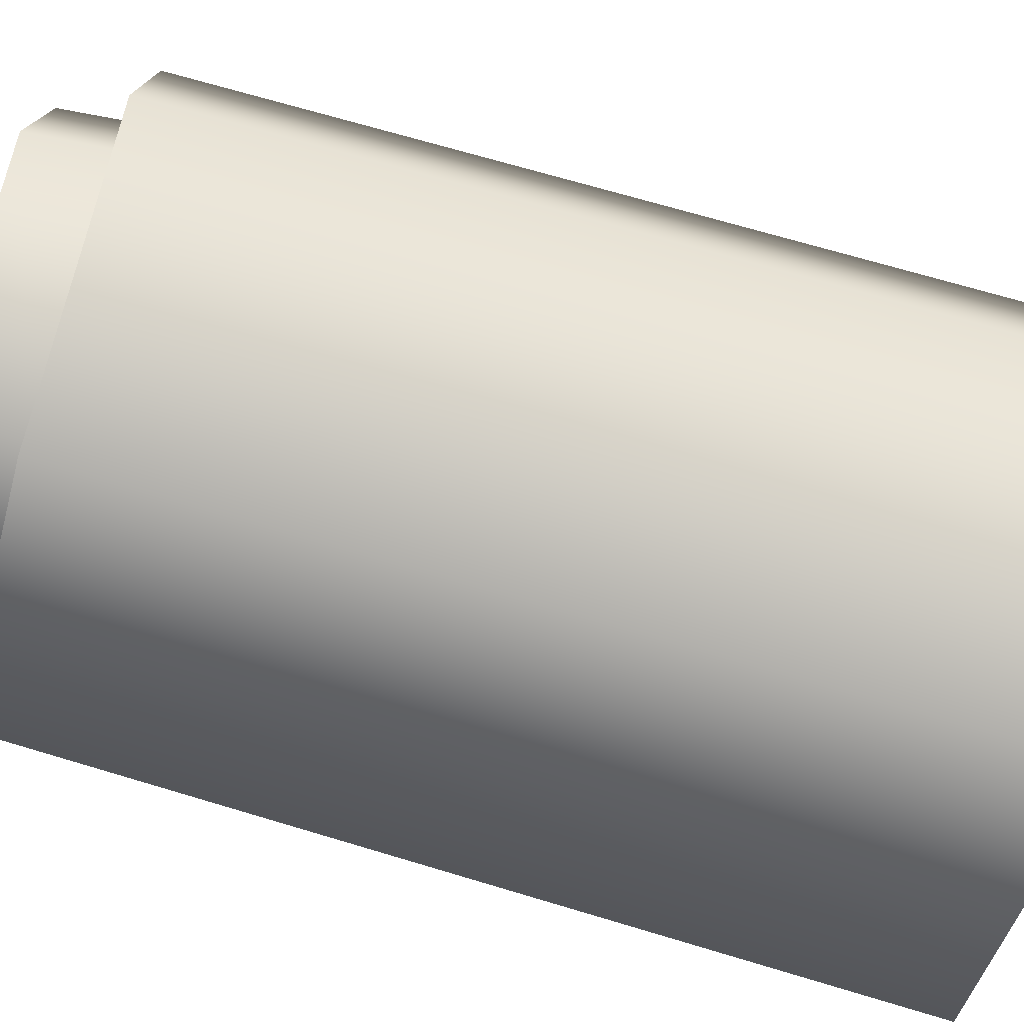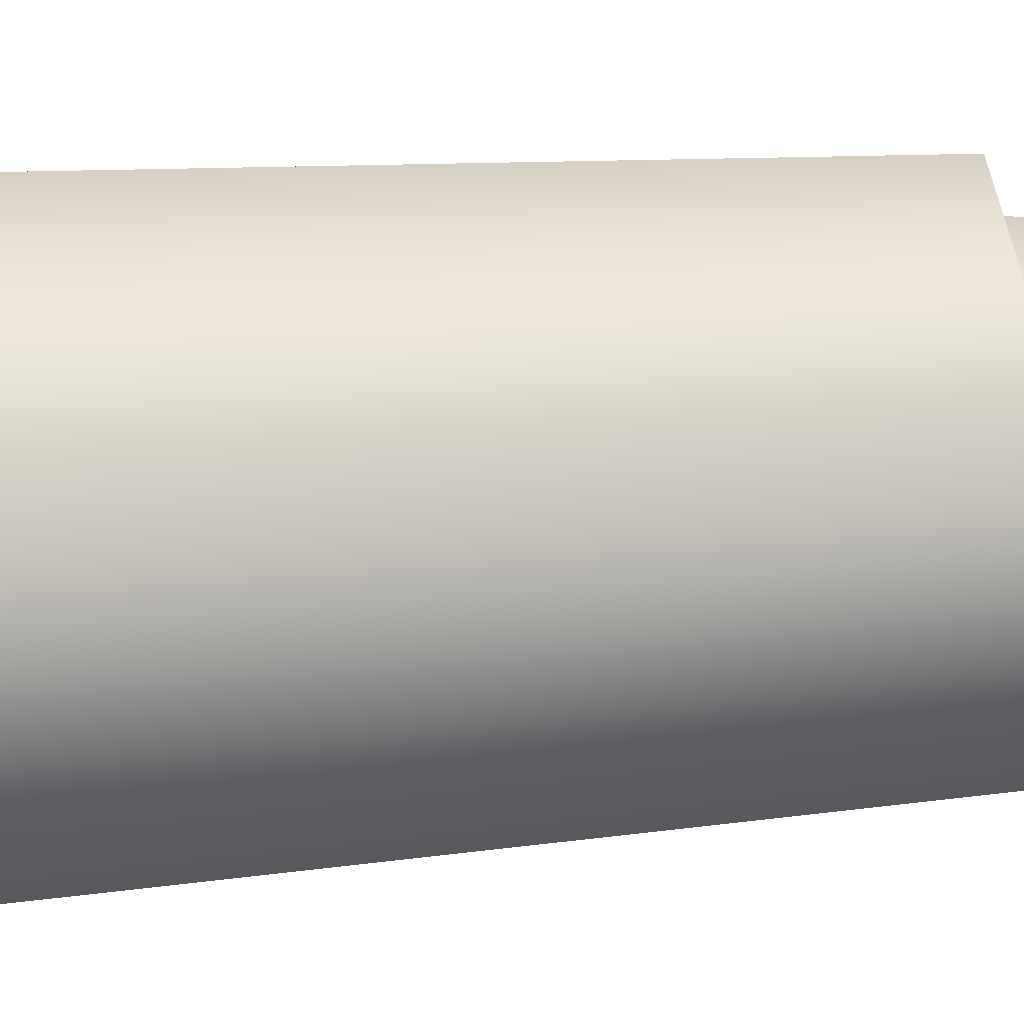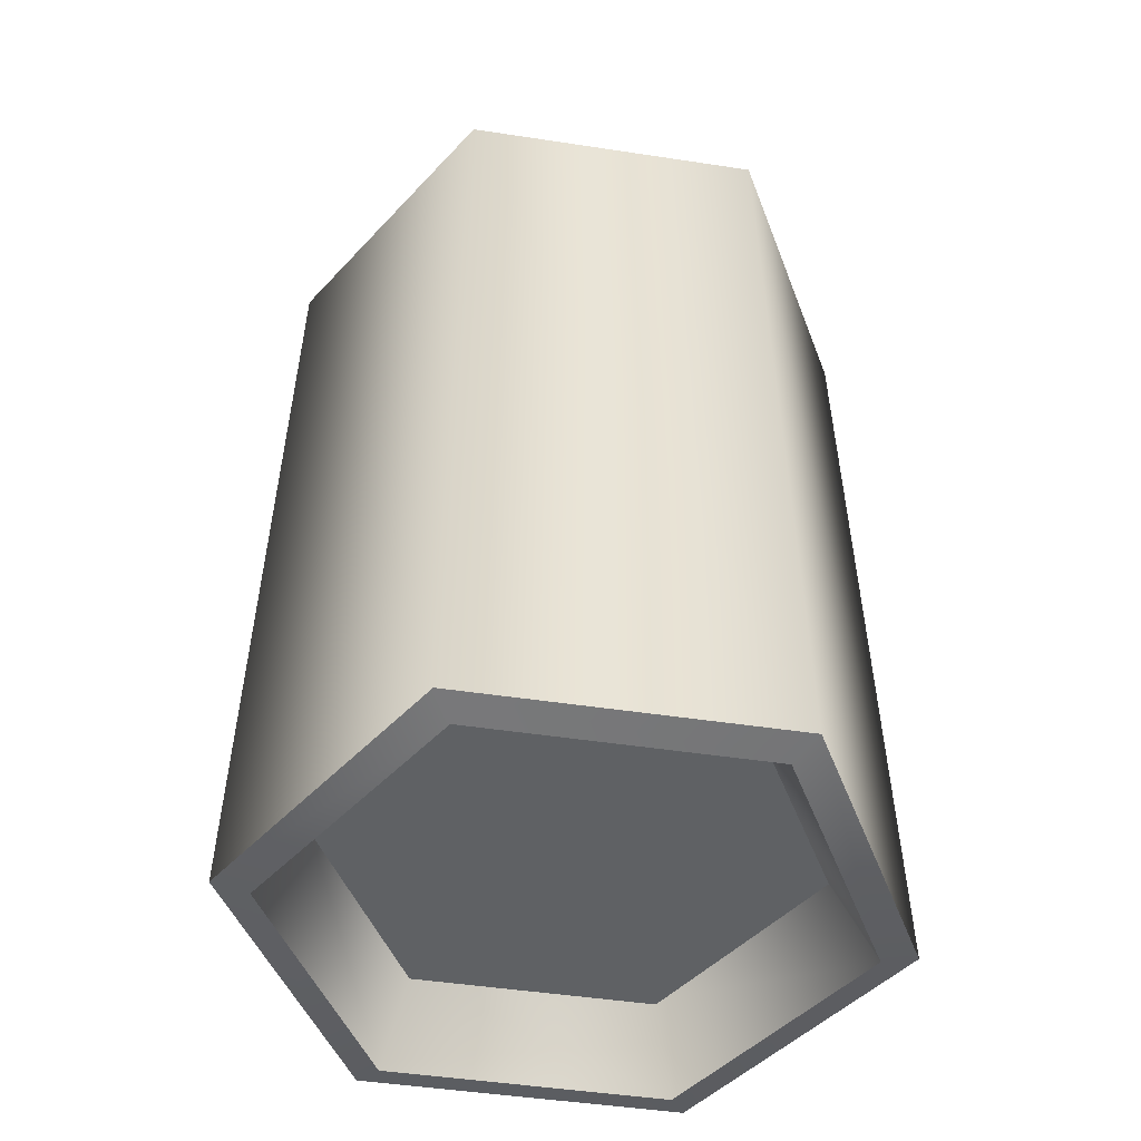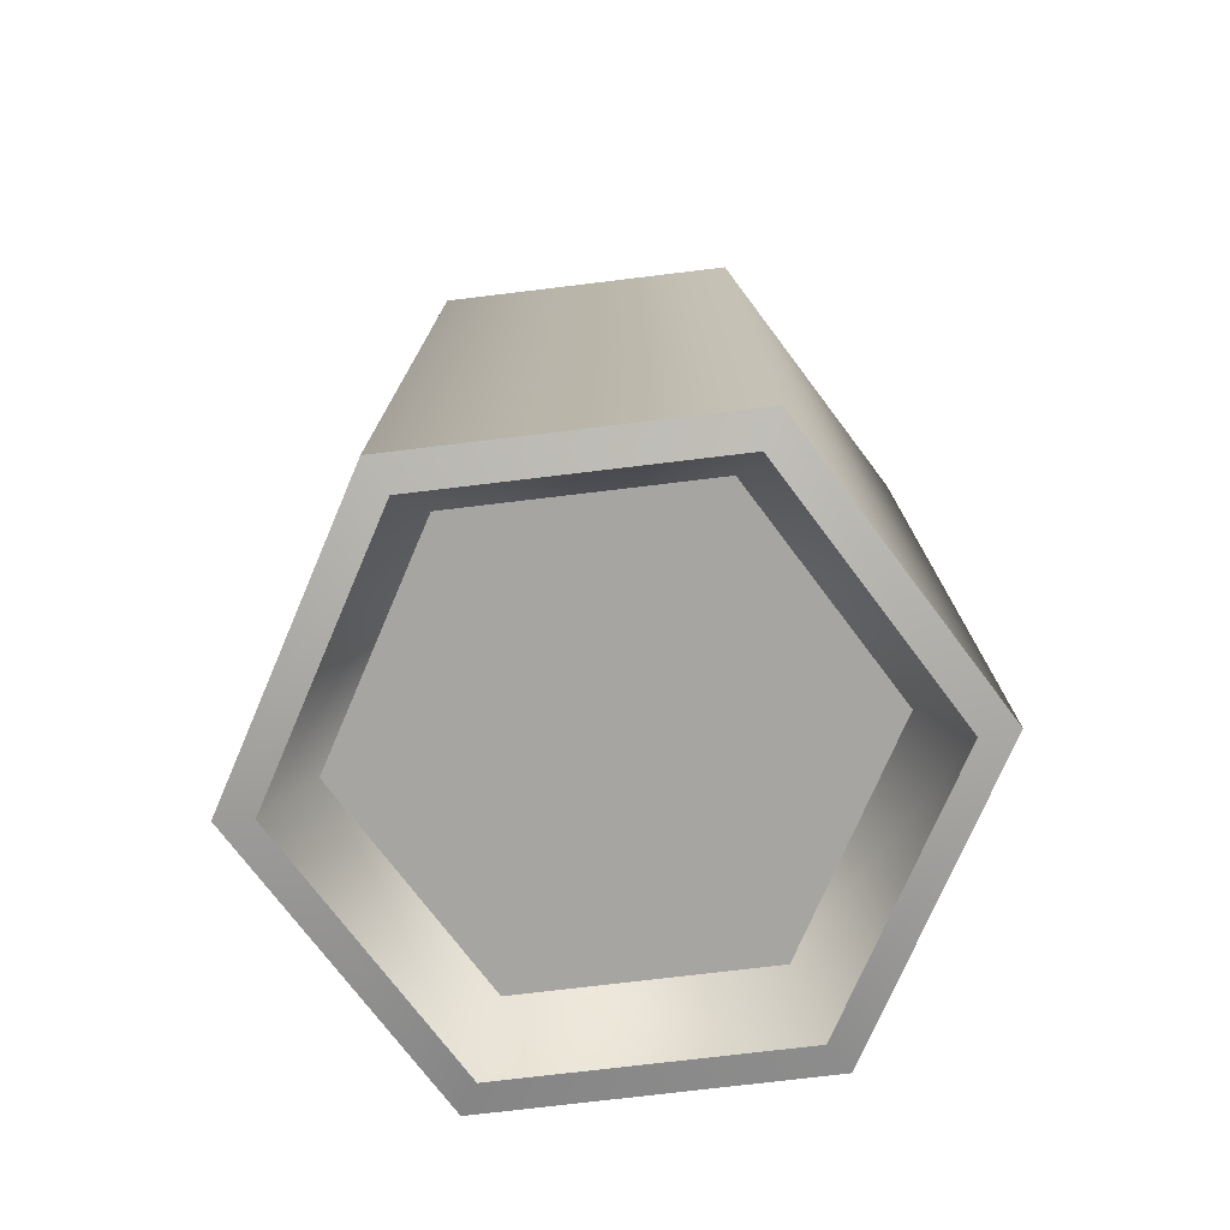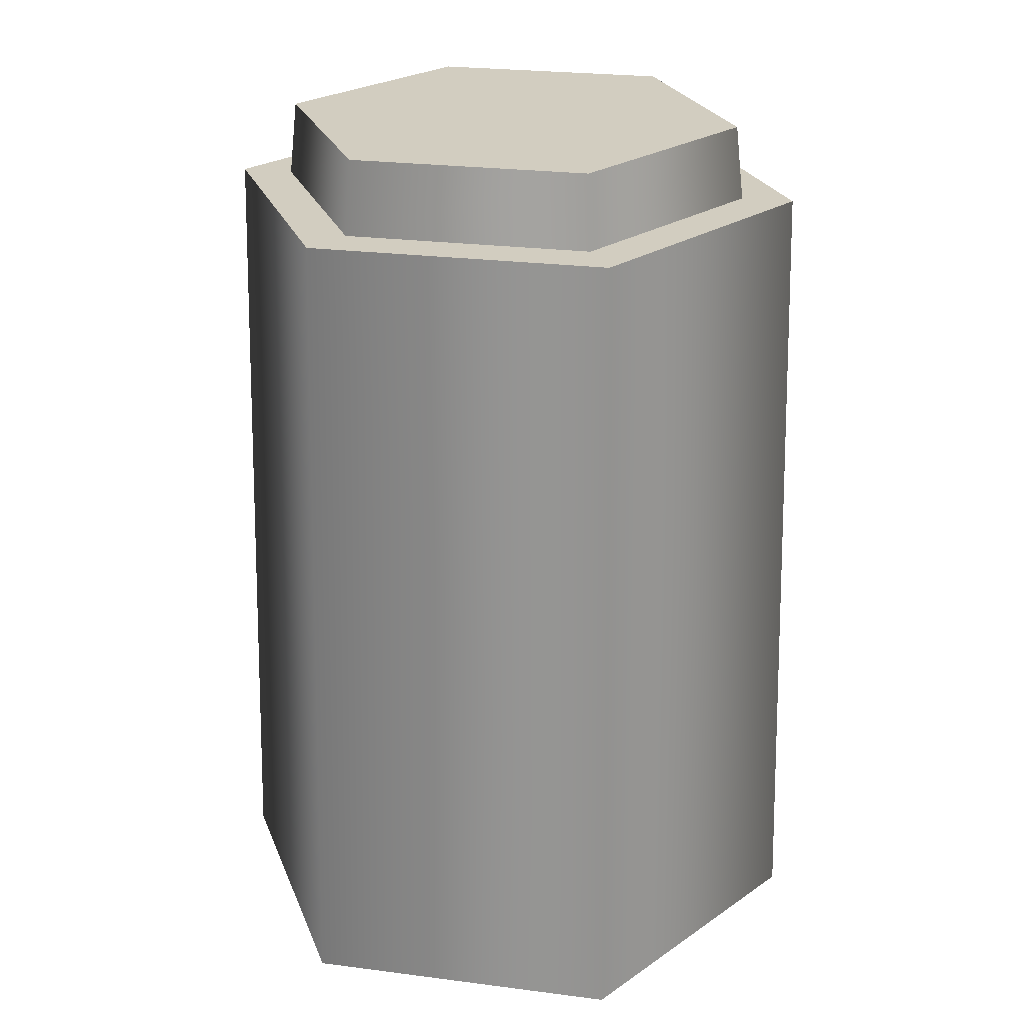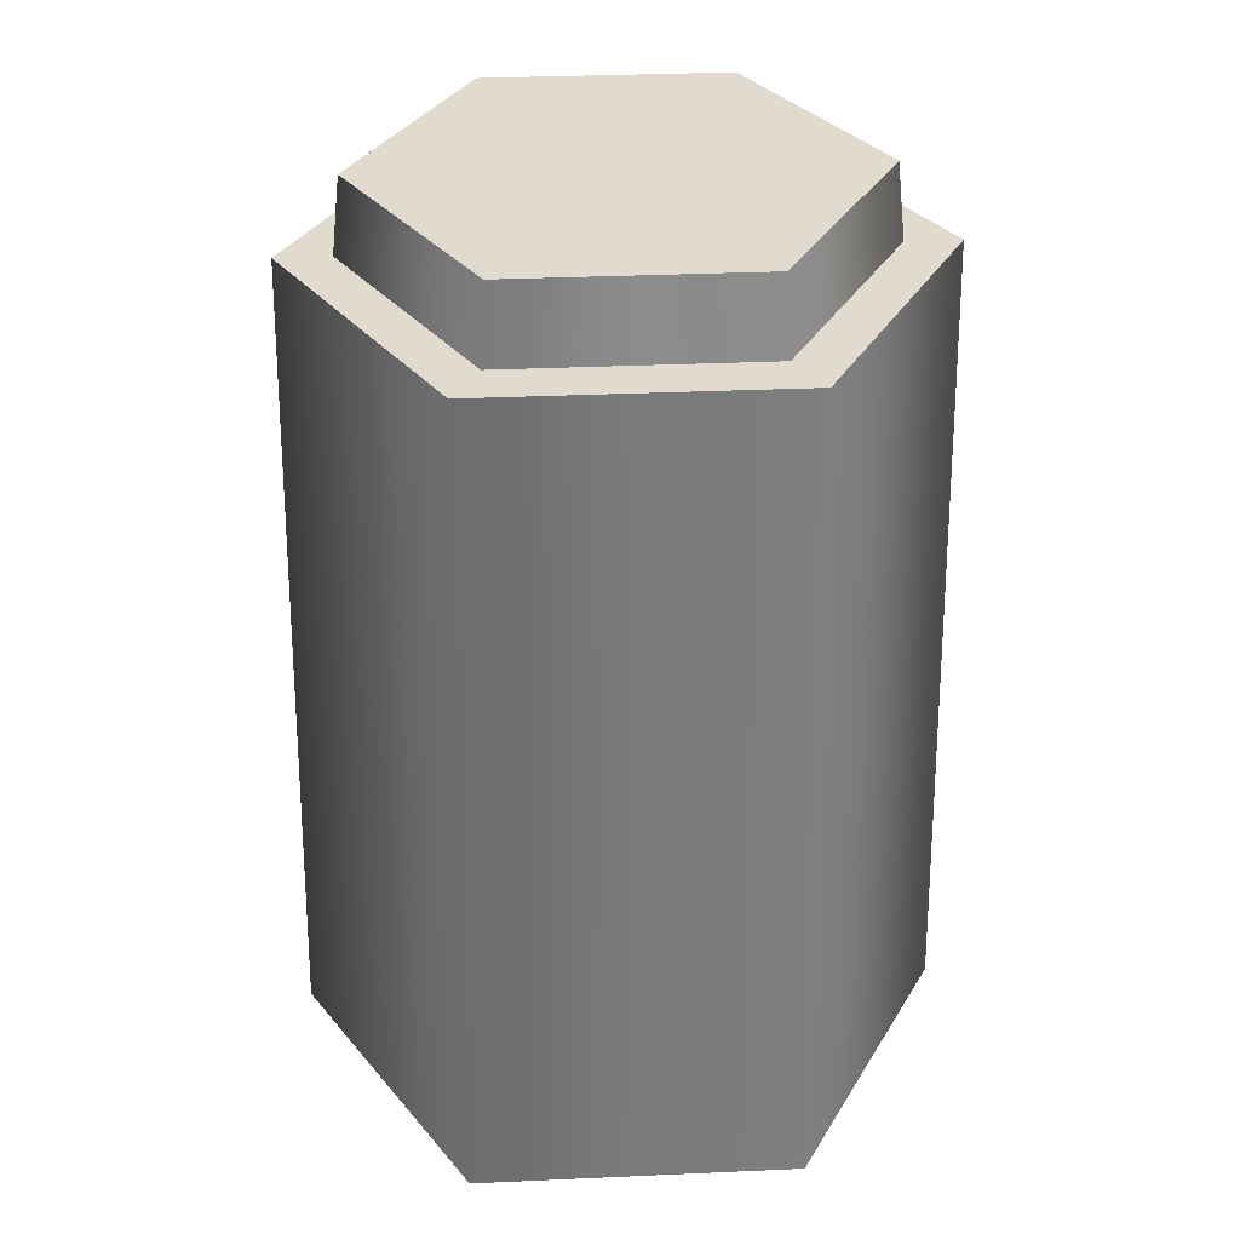
<metadata>
{"format":"obj","ext":"obj","renderer":"f3d","projection":"perspective","resolution":1024,"background":"white","views":[{"elev":-70.7,"azim":-106.6,"up":"+Z"},{"elev":19.2,"azim":78.7,"up":"+Z"},{"elev":-46.4,"azim":-32.4,"up":"+Y"},{"elev":-73.9,"azim":164.4,"up":"+Y"},{"elev":24.6,"azim":49.5,"up":"+Y"},{"elev":33.7,"azim":-86.0,"up":"+Y"}]}
</metadata>
<code>
v -0.0009591 -0.03242 0.007831
v -3.645e-08 -0.03439 0.01015
v -0.002316 -0.03242 0.01111
v -0.002316 -0.03242 0.01111
v -3.645e-08 -0.03439 0.01015
v 0.0009595 -0.03242 0.01246
v 0.0009595 -0.03242 0.01246
v -3.645e-08 -0.03439 0.01015
v 0.002316 -0.03242 0.009188
v 0.002316 -0.03242 0.009188
v -3.645e-08 -0.03439 0.01015
v -0.0009591 -0.03242 0.007831
v -0.004785 -0.03242 0.006246
v -0.007102 -0.03439 0.007205
v -0.008061 -0.03242 0.00489
v -0.008061 -0.03242 0.00489
v -0.007102 -0.03439 0.007205
v -0.009417 -0.03242 0.008165
v -0.009417 -0.03242 0.008165
v -0.007102 -0.03439 0.007205
v -0.006142 -0.03242 0.009521
v -0.006142 -0.03242 0.009521
v -0.007102 -0.03439 0.007205
v -0.004785 -0.03242 0.006246
v 0.004786 -0.03242 -0.006038
v 0.007101 -0.03439 -0.006997
v 0.00806 -0.03242 -0.004681
v 0.00806 -0.03242 -0.004681
v 0.007101 -0.03439 -0.006997
v 0.009417 -0.03242 -0.007956
v 0.009417 -0.03242 -0.007956
v 0.007101 -0.03439 -0.006997
v 0.006142 -0.03242 -0.009313
v 0.006142 -0.03242 -0.009313
v 0.007101 -0.03439 -0.006997
v 0.004786 -0.03242 -0.006038
v 0.007727 -0.03242 -0.0008551
v 0.01004 -0.03439 0.0001043
v 0.009083 -0.03242 0.00242
v 0.009083 -0.03242 0.00242
v 0.01004 -0.03439 0.0001043
v 0.01236 -0.03242 0.001063
v 0.01236 -0.03242 0.001063
v 0.01004 -0.03439 0.0001043
v 0.011 -0.03242 -0.002212
v 0.011 -0.03242 -0.002212
v 0.01004 -0.03439 0.0001043
v 0.007727 -0.03242 -0.0008551
v 0.0009595 -0.03242 -0.007623
v -3.645e-08 -0.03439 -0.009939
v 0.002316 -0.03242 -0.0109
v 0.002316 -0.03242 -0.0109
v -3.645e-08 -0.03439 -0.009939
v -0.0009591 -0.03242 -0.01225
v -0.0009591 -0.03242 -0.01225
v -3.645e-08 -0.03439 -0.009939
v -0.002316 -0.03242 -0.008979
v -0.002316 -0.03242 -0.008979
v -3.645e-08 -0.03439 -0.009939
v 0.0009595 -0.03242 -0.007623
v 0.004786 -0.03242 0.006246
v 0.007101 -0.03439 0.007205
v 0.006142 -0.03242 0.009521
v 0.006142 -0.03242 0.009521
v 0.007101 -0.03439 0.007205
v 0.009417 -0.03242 0.008165
v 0.009417 -0.03242 0.008165
v 0.007101 -0.03439 0.007205
v 0.00806 -0.03242 0.00489
v 0.00806 -0.03242 0.00489
v 0.007101 -0.03439 0.007205
v 0.004786 -0.03242 0.006246
v -0.006142 -0.03242 -0.004681
v -0.007102 -0.03439 -0.006997
v -0.004785 -0.03242 -0.007956
v -0.004785 -0.03242 -0.007956
v -0.007102 -0.03439 -0.006997
v -0.008061 -0.03242 -0.009313
v -0.008061 -0.03242 -0.009313
v -0.007102 -0.03439 -0.006997
v -0.009417 -0.03242 -0.006038
v -0.009417 -0.03242 -0.006038
v -0.007102 -0.03439 -0.006997
v -0.006142 -0.03242 -0.004681
v -0.007727 -0.03242 -0.0008551
v -0.01004 -0.03439 0.0001041
v -0.011 -0.03242 -0.002212
v -0.011 -0.03242 -0.002212
v -0.01004 -0.03439 0.0001041
v -0.01236 -0.03242 0.001063
v -0.01236 -0.03242 0.001063
v -0.01004 -0.03439 0.0001041
v -0.009084 -0.03242 0.00242
v -0.009084 -0.03242 0.00242
v -0.01004 -0.03439 0.0001041
v -0.007727 -0.03242 -0.0008551
v 0.04416 -0.05452 0.01763
v 0.006808 -0.05452 0.04706
v -0.03735 -0.05452 0.02943
v 0.03735 -0.05452 -0.02943
v -0.04416 -0.05452 -0.01763
v -0.006808 -0.05452 -0.04706
v 0.04877 -0.06698 0.02021
v 0.04555 0.07097 0.01887
v 0.006428 0.07097 0.04888
v 0.006884 -0.06698 0.05235
v 0.006884 -0.06698 0.05235
v 0.006428 0.07097 0.04888
v -0.03912 0.07097 0.03001
v -0.04189 -0.06698 0.03214
v -0.04189 -0.06698 0.03214
v -0.03912 0.07097 0.03001
v -0.04555 0.07097 -0.01887
v -0.04878 -0.06698 -0.02021
v -0.04878 -0.06698 -0.02021
v -0.04555 0.07097 -0.01887
v -0.006429 0.07097 -0.04888
v -0.006884 -0.06698 -0.05235
v -0.006884 -0.06698 -0.05235
v -0.006429 0.07097 -0.04888
v 0.03912 0.07097 -0.03001
v 0.04189 -0.06698 -0.03214
v 0.04189 -0.06698 -0.03214
v 0.03912 0.07097 -0.03001
v 0.04555 0.07097 0.01887
v 0.04877 -0.06698 0.02021
v 0.005274 0.07097 0.04028
v 0.03752 0.07097 0.01557
v 0.03623 0.08339 0.01504
v 0.005091 0.08339 0.03889
v -0.03225 0.07097 0.02471
v 0.005274 0.07097 0.04028
v 0.005091 0.08339 0.03889
v -0.03114 0.08339 0.02386
v -0.03752 0.07097 -0.01557
v -0.03225 0.07097 0.02471
v -0.03114 0.08339 0.02386
v -0.03623 0.08339 -0.01504
v -0.005273 0.07097 -0.04028
v -0.03752 0.07097 -0.01557
v -0.03623 0.08339 -0.01504
v -0.00509 0.08339 -0.03889
v 0.03225 0.07097 -0.02471
v -0.005273 0.07097 -0.04028
v -0.00509 0.08339 -0.03889
v 0.03114 0.08339 -0.02386
v 0.03752 0.07097 0.01557
v 0.03225 0.07097 -0.02471
v 0.03114 0.08339 -0.02386
v 0.03623 0.08339 0.01504
v 0.04322 -0.06832 0.01787
v 0.03659 -0.05379 0.01516
v 0.03142 -0.05379 -0.02411
v 0.03709 -0.06832 -0.0285
v 0.03709 -0.06832 -0.0285
v 0.03142 -0.05379 -0.02411
v -0.00517 -0.05379 -0.03927
v -0.006133 -0.06832 -0.04637
v -0.006133 -0.06832 -0.04637
v -0.00517 -0.05379 -0.03927
v -0.03659 -0.05379 -0.01516
v -0.04322 -0.06832 -0.01787
v -0.04322 -0.06832 -0.01787
v -0.03659 -0.05379 -0.01516
v -0.03142 -0.05379 0.02411
v -0.03709 -0.06832 0.0285
v -0.03709 -0.06832 0.0285
v -0.03142 -0.05379 0.02411
v 0.005169 -0.05379 0.03927
v 0.006133 -0.06832 0.04637
v 0.006133 -0.06832 0.04637
v 0.005169 -0.05379 0.03927
v 0.03659 -0.05379 0.01516
v 0.04322 -0.06832 0.01787
v 0.03659 -0.05379 0.01516
v 0.03245 -0.05179 0.01344
v 0.02786 -0.05179 -0.02138
v 0.03142 -0.05379 -0.02411
v 0.03142 -0.05379 -0.02411
v 0.02786 -0.05179 -0.02138
v -0.004584 -0.05179 -0.03482
v -0.00517 -0.05379 -0.03927
v -0.00517 -0.05379 -0.03927
v -0.004584 -0.05179 -0.03482
v -0.03245 -0.05179 -0.01344
v -0.03659 -0.05379 -0.01516
v -0.03659 -0.05379 -0.01516
v -0.03245 -0.05179 -0.01344
v -0.02786 -0.05179 0.02138
v -0.03142 -0.05379 0.02411
v -0.03142 -0.05379 0.02411
v -0.02786 -0.05179 0.02138
v 0.004584 -0.05179 0.03482
v 0.005169 -0.05379 0.03927
v 0.005169 -0.05379 0.03927
v 0.004584 -0.05179 0.03482
v 0.03245 -0.05179 0.01344
v 0.03659 -0.05379 0.01516
v 0.03245 -0.05179 0.01344
v 0.03245 -0.05051 0.01344
v 0.02786 -0.05051 -0.02138
v 0.02786 -0.05179 -0.02138
v 0.02786 -0.05179 -0.02138
v 0.02786 -0.05051 -0.02138
v -0.004584 -0.05051 -0.03482
v -0.004584 -0.05179 -0.03482
v -0.004584 -0.05179 -0.03482
v -0.004584 -0.05051 -0.03482
v -0.03245 -0.05051 -0.01344
v -0.03245 -0.05179 -0.01344
v -0.03245 -0.05179 -0.01344
v -0.03245 -0.05051 -0.01344
v -0.02786 -0.05051 0.02138
v -0.02786 -0.05179 0.02138
v -0.02786 -0.05179 0.02138
v -0.02786 -0.05051 0.02138
v 0.004584 -0.05051 0.03482
v 0.004584 -0.05179 0.03482
v 0.004584 -0.05179 0.03482
v 0.004584 -0.05051 0.03482
v 0.03245 -0.05051 0.01344
v 0.03245 -0.05179 0.01344
v -0.00509 0.08339 -0.03889
v 0.03623 0.08339 0.01504
v 0.03114 0.08339 -0.02386
v 0.005091 0.08339 0.03889
v -0.03623 0.08339 -0.01504
v -0.03114 0.08339 0.02386
v 0.04189 -0.06698 -0.03214
v 0.03709 -0.06832 -0.0285
v -0.006133 -0.06832 -0.04637
v -0.006884 -0.06698 -0.05235
v 0.04877 -0.06698 0.02021
v -0.04322 -0.06832 -0.01787
v 0.04322 -0.06832 0.01787
v -0.04878 -0.06698 -0.02021
v 0.006884 -0.06698 0.05235
v -0.03709 -0.06832 0.0285
v 0.006133 -0.06832 0.04637
v -0.04189 -0.06698 0.03214
v -0.006429 0.07097 -0.04888
v 0.03225 0.07097 -0.02471
v 0.03912 0.07097 -0.03001
v -0.005273 0.07097 -0.04028
v 0.03752 0.07097 0.01557
v -0.04555 0.07097 -0.01887
v 0.04555 0.07097 0.01887
v -0.03752 0.07097 -0.01557
v 0.005274 0.07097 0.04028
v -0.03912 0.07097 0.03001
v 0.006428 0.07097 0.04888
v -0.03225 0.07097 0.02471
v 0.03245 -0.05051 0.01344
v -3.645e-08 -0.02168 -3.645e-08
v 0.02786 -0.05051 -0.02138
v 0.004584 -0.05051 0.03482
v -0.02786 -0.05051 0.02138
v 0.02786 -0.05051 -0.02138
v -3.645e-08 -0.02168 -3.645e-08
v -0.004584 -0.05051 -0.03482
v -0.03245 -0.05051 -0.01344
v -0.02786 -0.05051 0.02138
f 1 2 3
f 4 5 6
f 7 8 9
f 10 11 12
f 13 14 15
f 16 17 18
f 19 20 21
f 22 23 24
f 25 26 27
f 28 29 30
f 31 32 33
f 34 35 36
f 37 38 39
f 40 41 42
f 43 44 45
f 46 47 48
f 49 50 51
f 52 53 54
f 55 56 57
f 58 59 60
f 61 62 63
f 64 65 66
f 67 68 69
f 70 71 72
f 73 74 75
f 76 77 78
f 79 80 81
f 82 83 84
f 85 86 87
f 88 89 90
f 91 92 93
f 94 95 96
f 97 98 99
f 100 97 99
f 100 99 101
f 102 100 101
f 103 104 105
f 103 105 106
f 107 108 109
f 107 109 110
f 111 112 113
f 111 113 114
f 115 116 117
f 115 117 118
f 119 120 121
f 119 121 122
f 123 124 125
f 123 125 126
f 127 128 129
f 127 129 130
f 131 132 133
f 131 133 134
f 135 136 137
f 135 137 138
f 139 140 141
f 139 141 142
f 143 144 145
f 143 145 146
f 147 148 149
f 147 149 150
f 151 152 153
f 151 153 154
f 155 156 157
f 155 157 158
f 159 160 161
f 159 161 162
f 163 164 165
f 163 165 166
f 167 168 169
f 167 169 170
f 171 172 173
f 171 173 174
f 175 176 177
f 175 177 178
f 179 180 181
f 179 181 182
f 183 184 185
f 183 185 186
f 187 188 189
f 187 189 190
f 191 192 193
f 191 193 194
f 195 196 197
f 195 197 198
f 199 200 201
f 199 201 202
f 203 204 205
f 203 205 206
f 207 208 209
f 207 209 210
f 211 212 213
f 211 213 214
f 215 216 217
f 215 217 218
f 219 220 221
f 219 221 222
f 223 224 225
f 223 226 224
f 223 227 226
f 227 228 226
f 229 230 231
f 229 231 232
f 233 230 229
f 232 231 234
f 233 235 230
f 232 234 236
f 237 235 233
f 236 234 238
f 237 239 235
f 236 238 240
f 240 239 237
f 240 238 239
f 241 242 243
f 241 244 242
f 243 242 245
f 246 244 241
f 243 245 247
f 246 248 244
f 247 245 249
f 250 248 246
f 247 249 251
f 250 252 248
f 251 249 252
f 251 252 250
f 253 254 255
f 256 254 253
f 257 254 256
f 258 259 260
f 260 259 261
f 261 259 262

</code>
